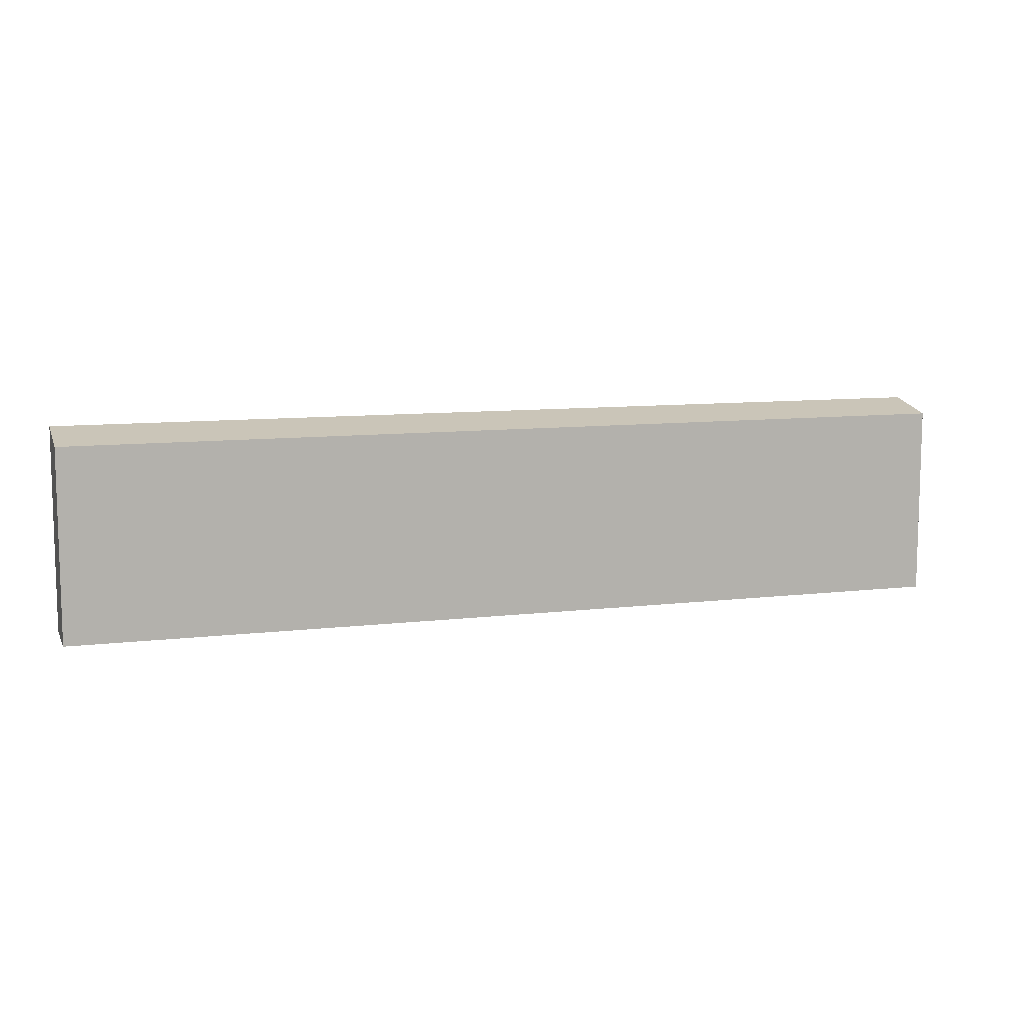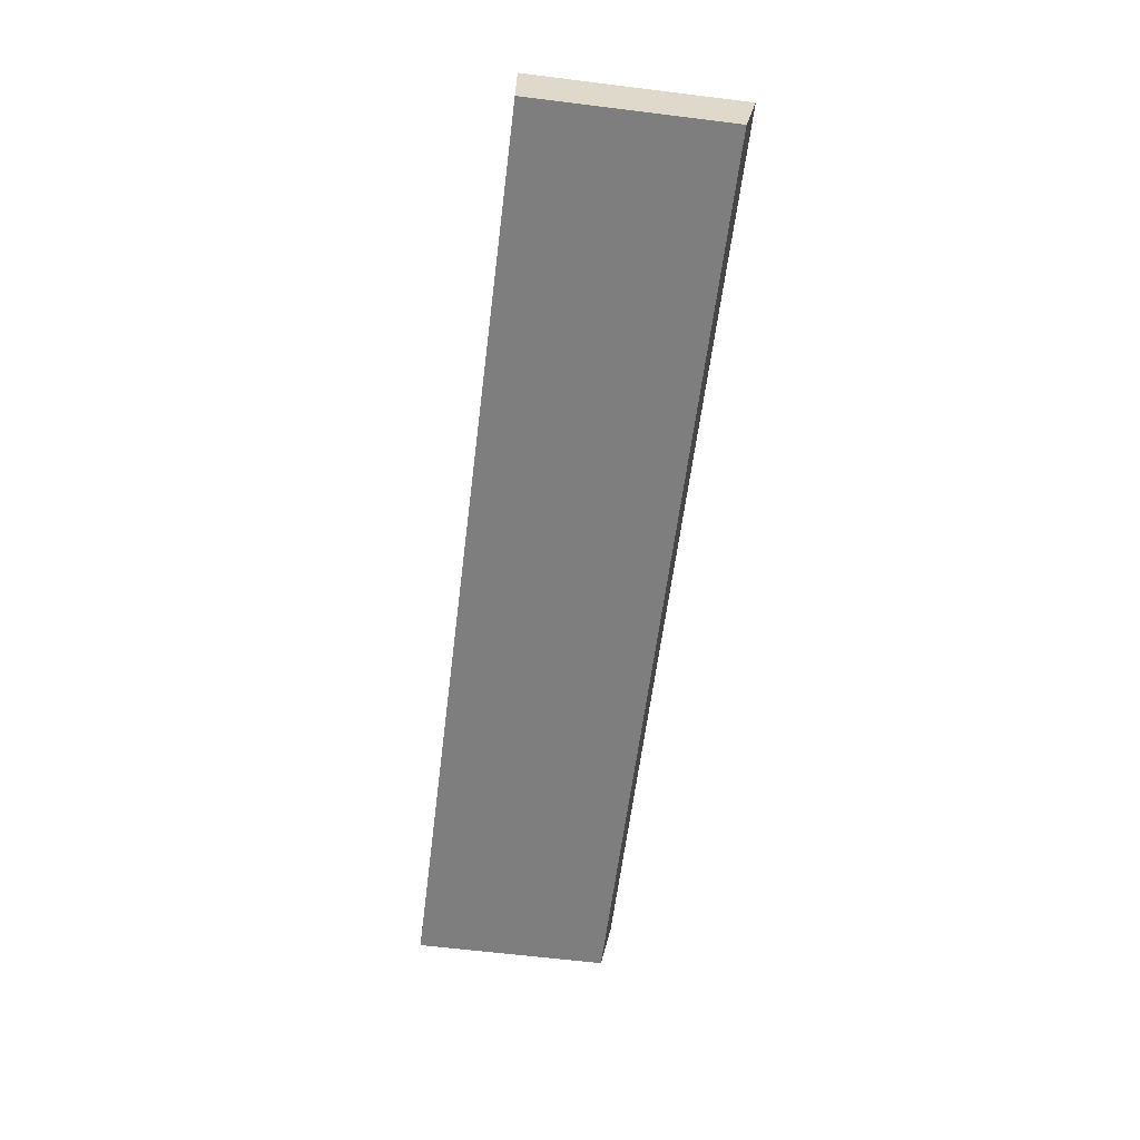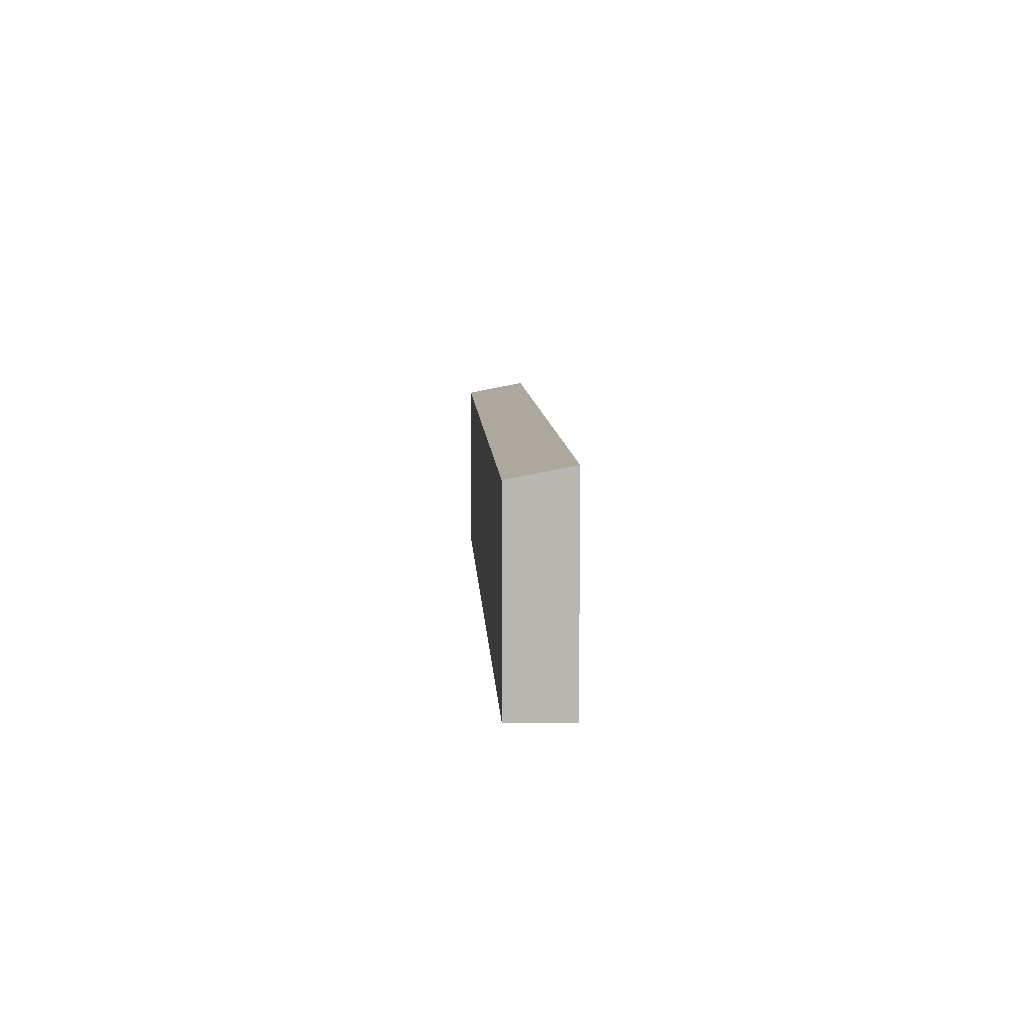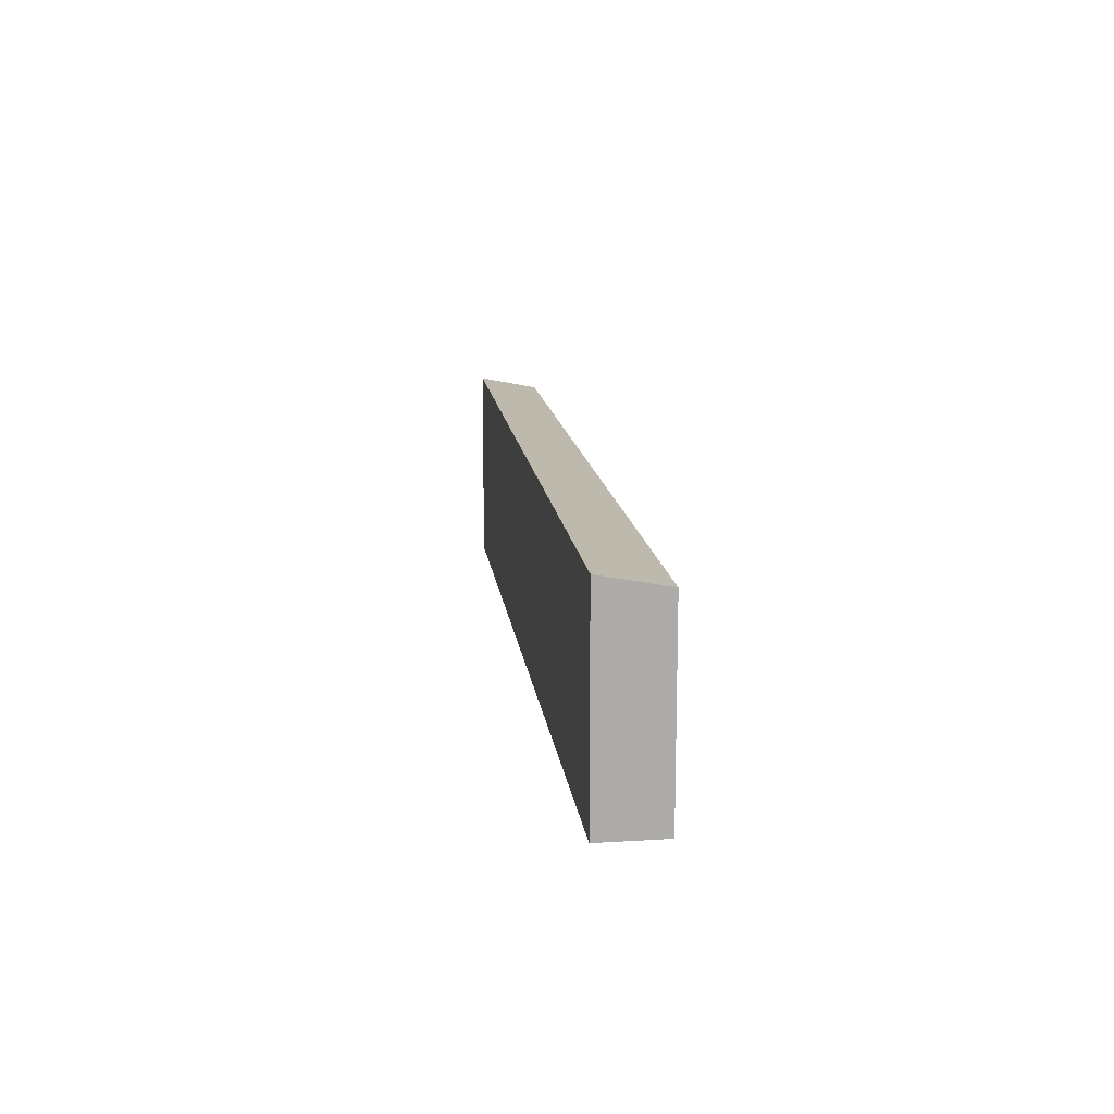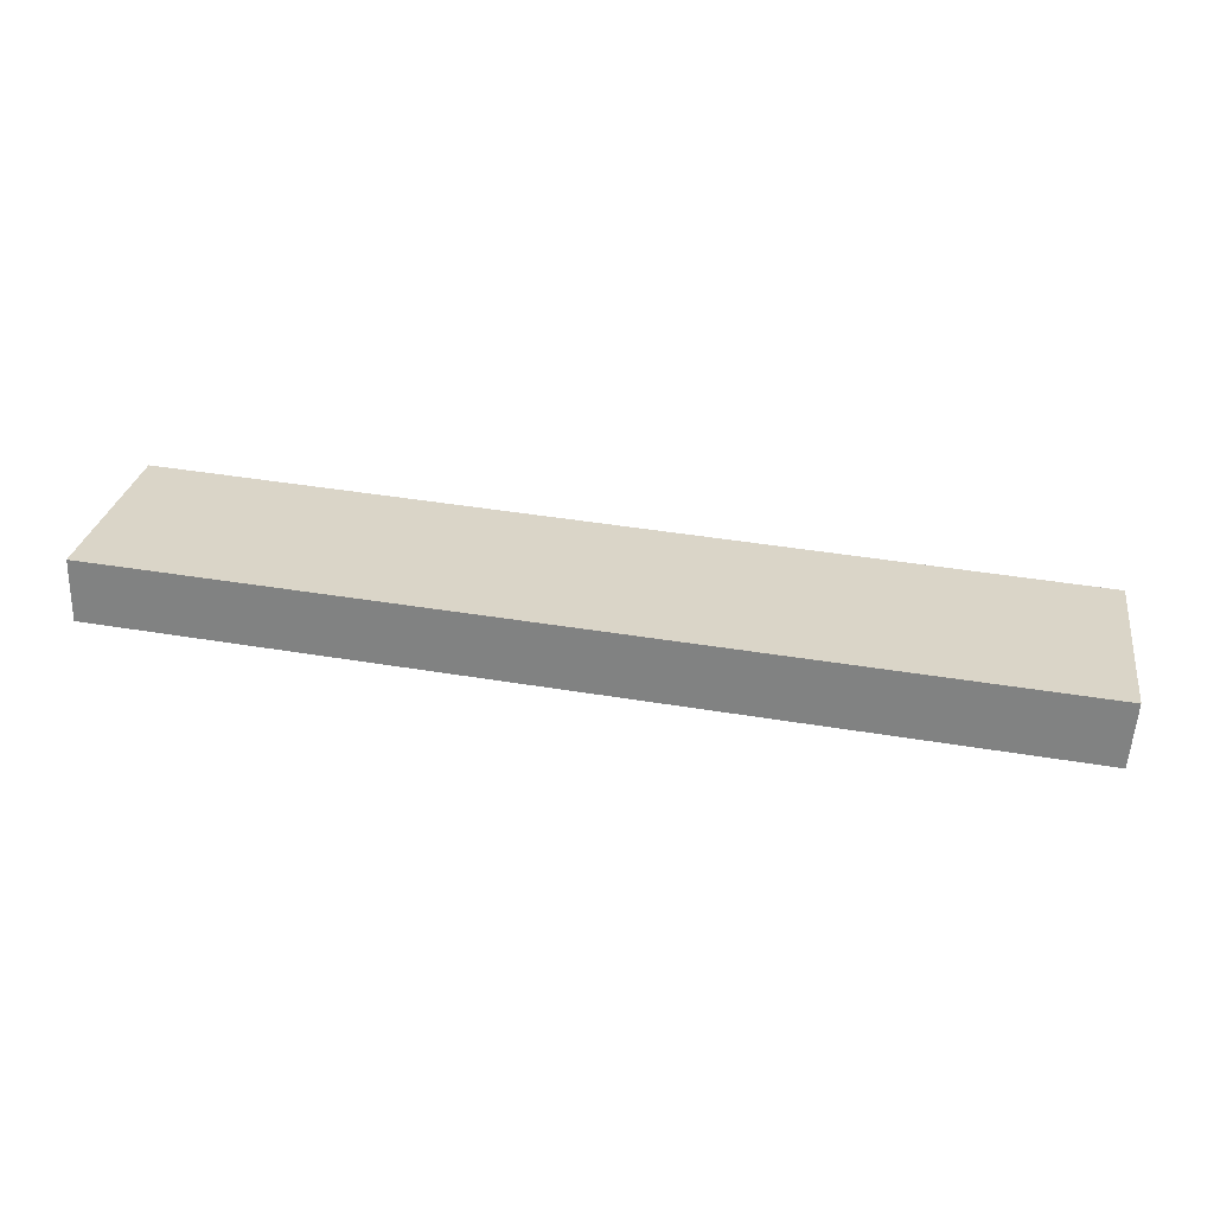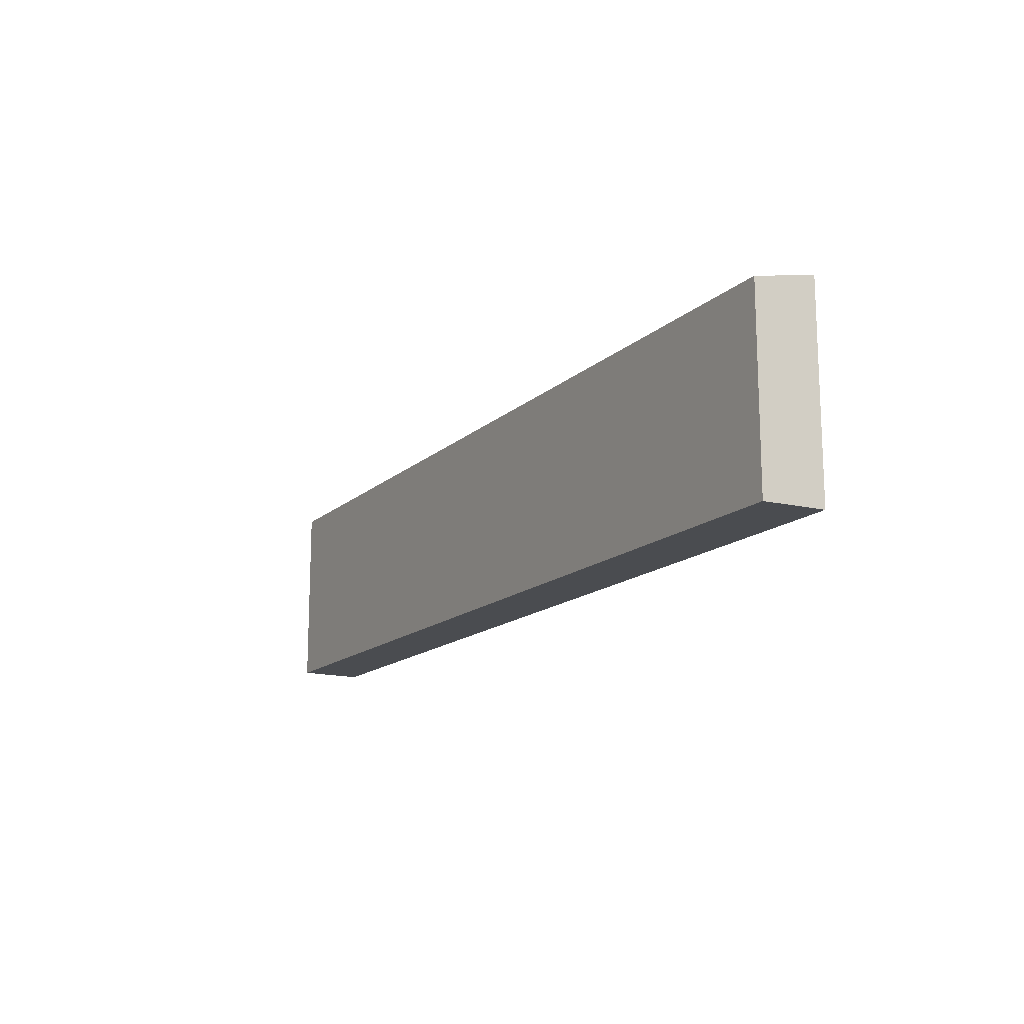
<metadata>
{"format":"obj","ext":"obj","renderer":"f3d","projection":"perspective","resolution":1024,"background":"white","views":[{"elev":9.6,"azim":166.5,"up":"+Y"},{"elev":-63.5,"azim":82.9,"up":"+Z"},{"elev":8.1,"azim":-88.8,"up":"+Y"},{"elev":14.0,"azim":86.9,"up":"+Y"},{"elev":27.9,"azim":8.9,"up":"+Z"},{"elev":-15.0,"azim":-115.5,"up":"+Y"}]}
</metadata>
<code>
v  20.51 4.3 -1.432
v  0.02 4.574 1.361
v  20.63 4.574 -0.008
v  0 4.314 2.642e-16
v  20.63 4.899e-19 -0.008
v  20.51 8.768e-17 -1.432
v  0 0 0
v  0.02 -8.334e-17 1.361
g defaultobject
f 1 2 3
f 2 1 4
f 5 1 3
f 1 5 6
f 1 7 4
f 7 1 6
f 4 8 2
f 8 4 7
f 8 3 2
f 3 8 5
f 8 6 5
f 6 8 7

</code>
